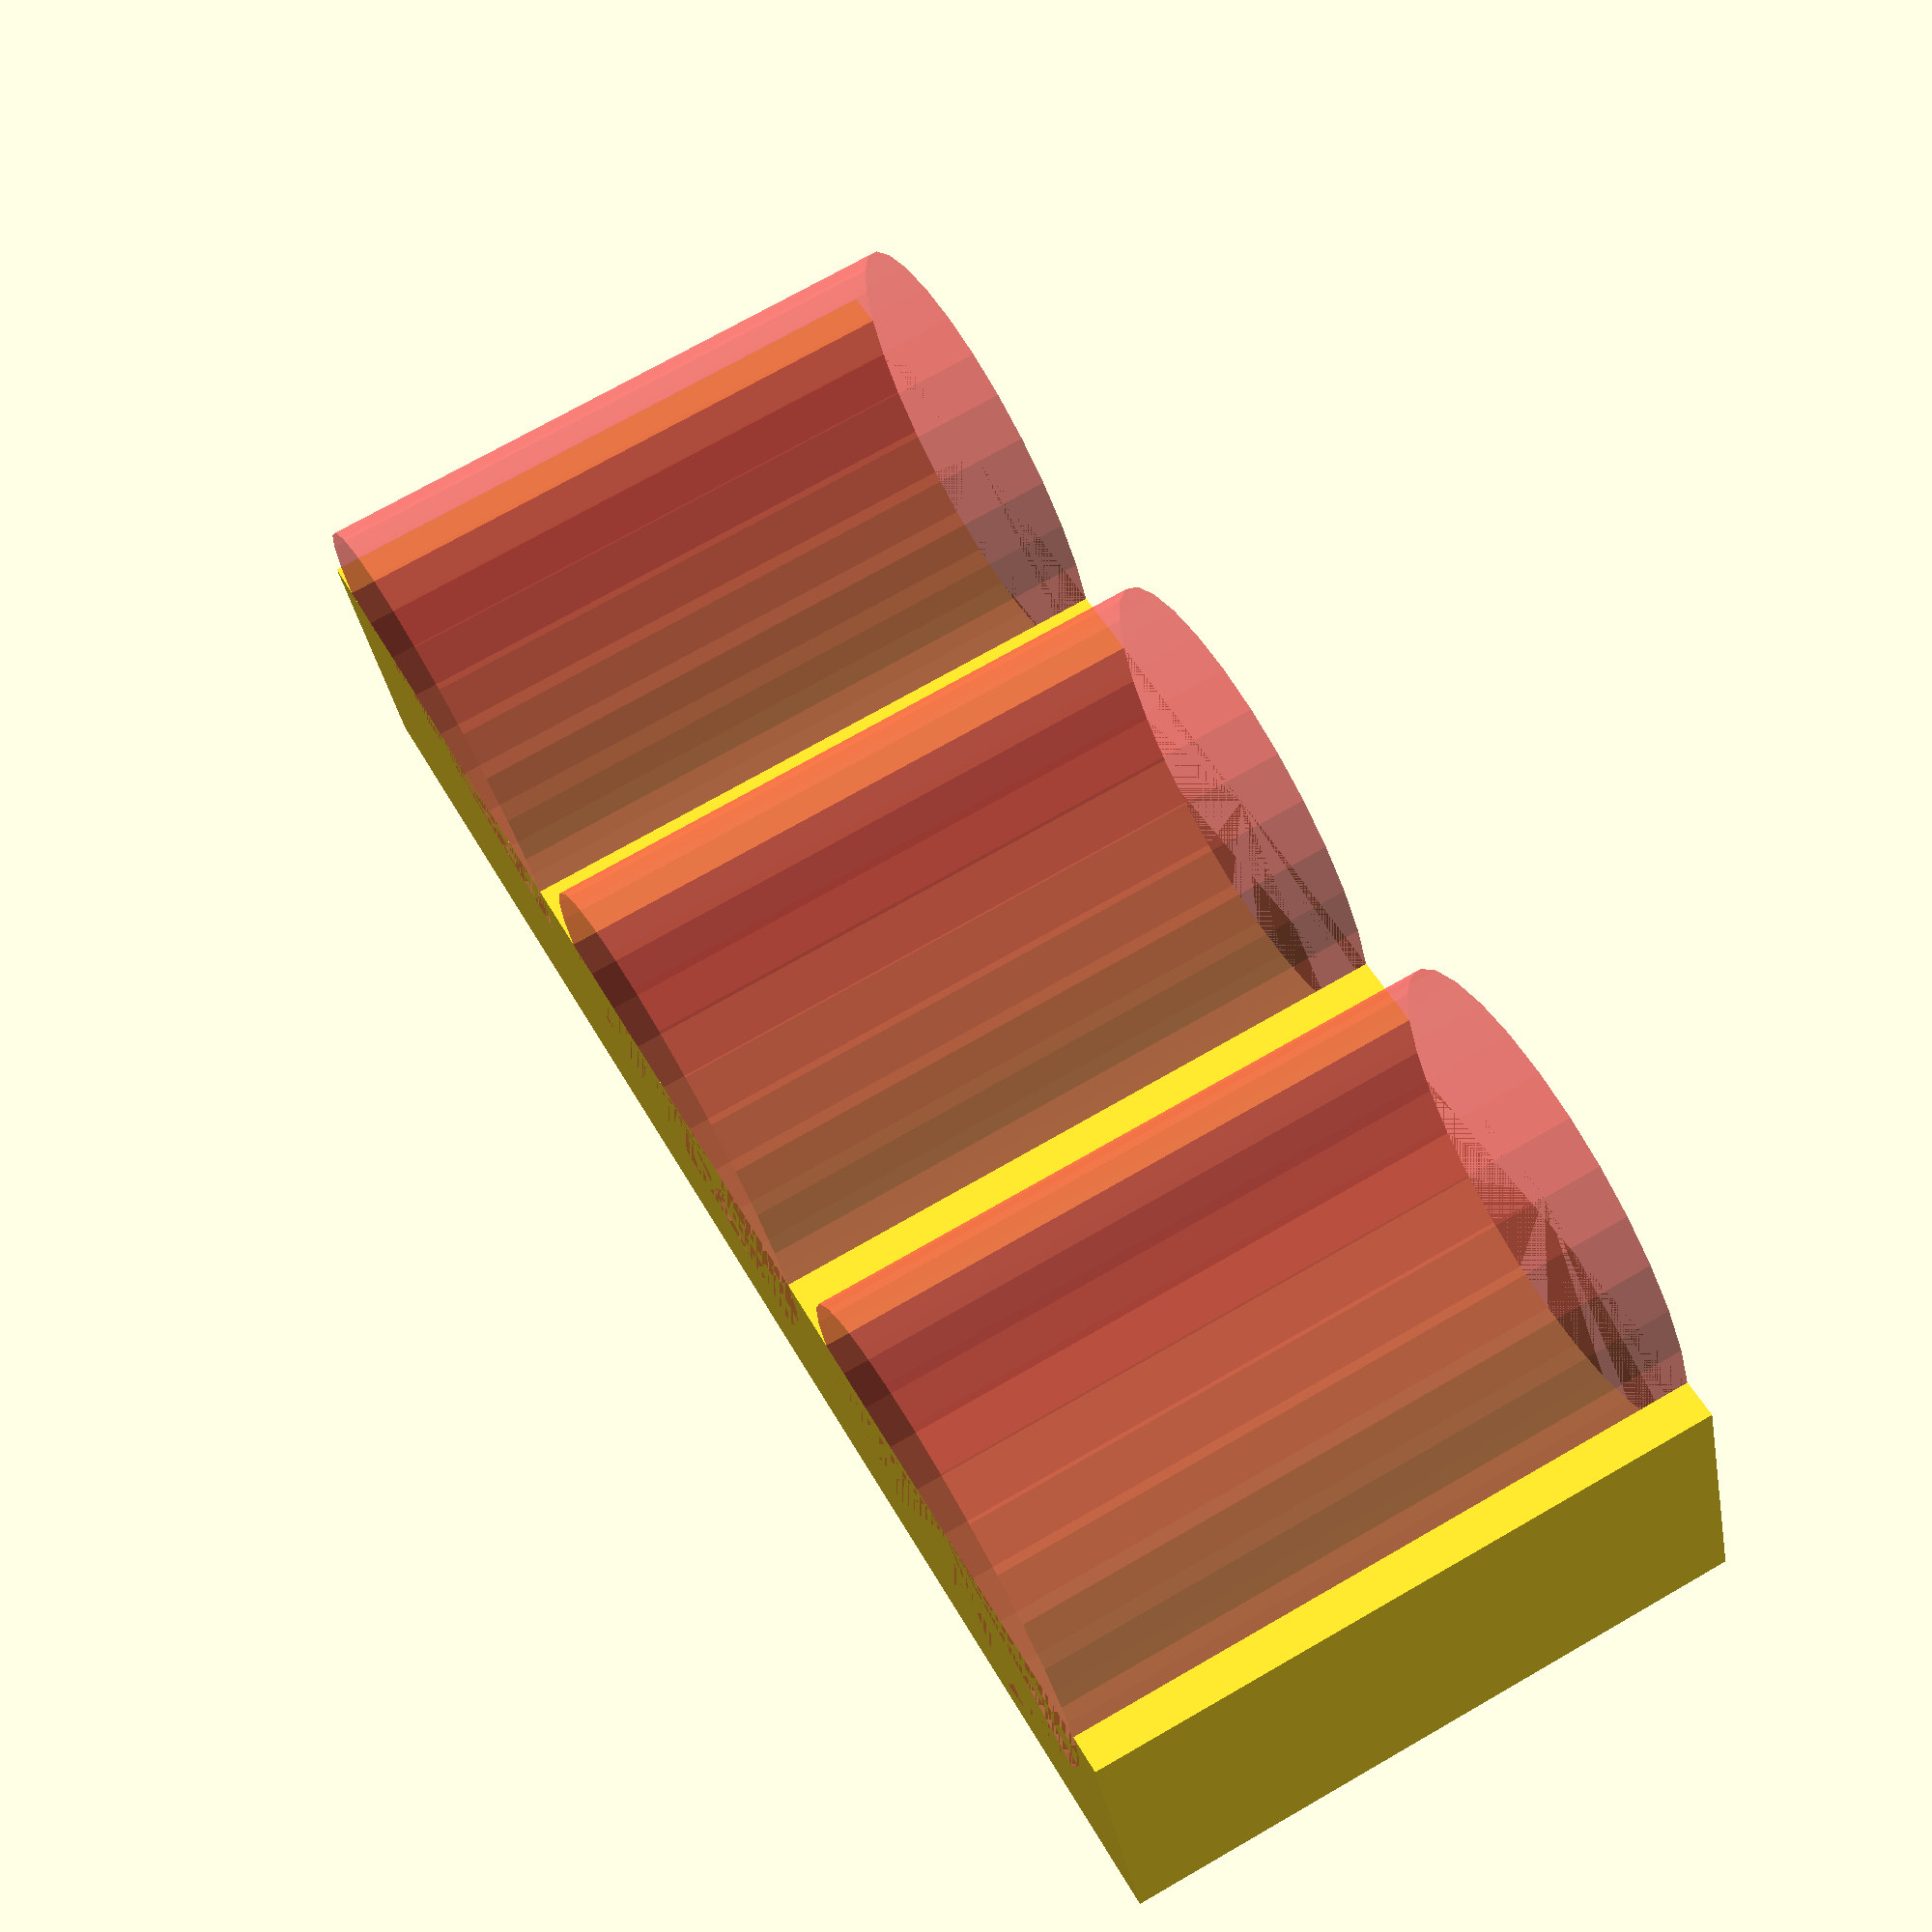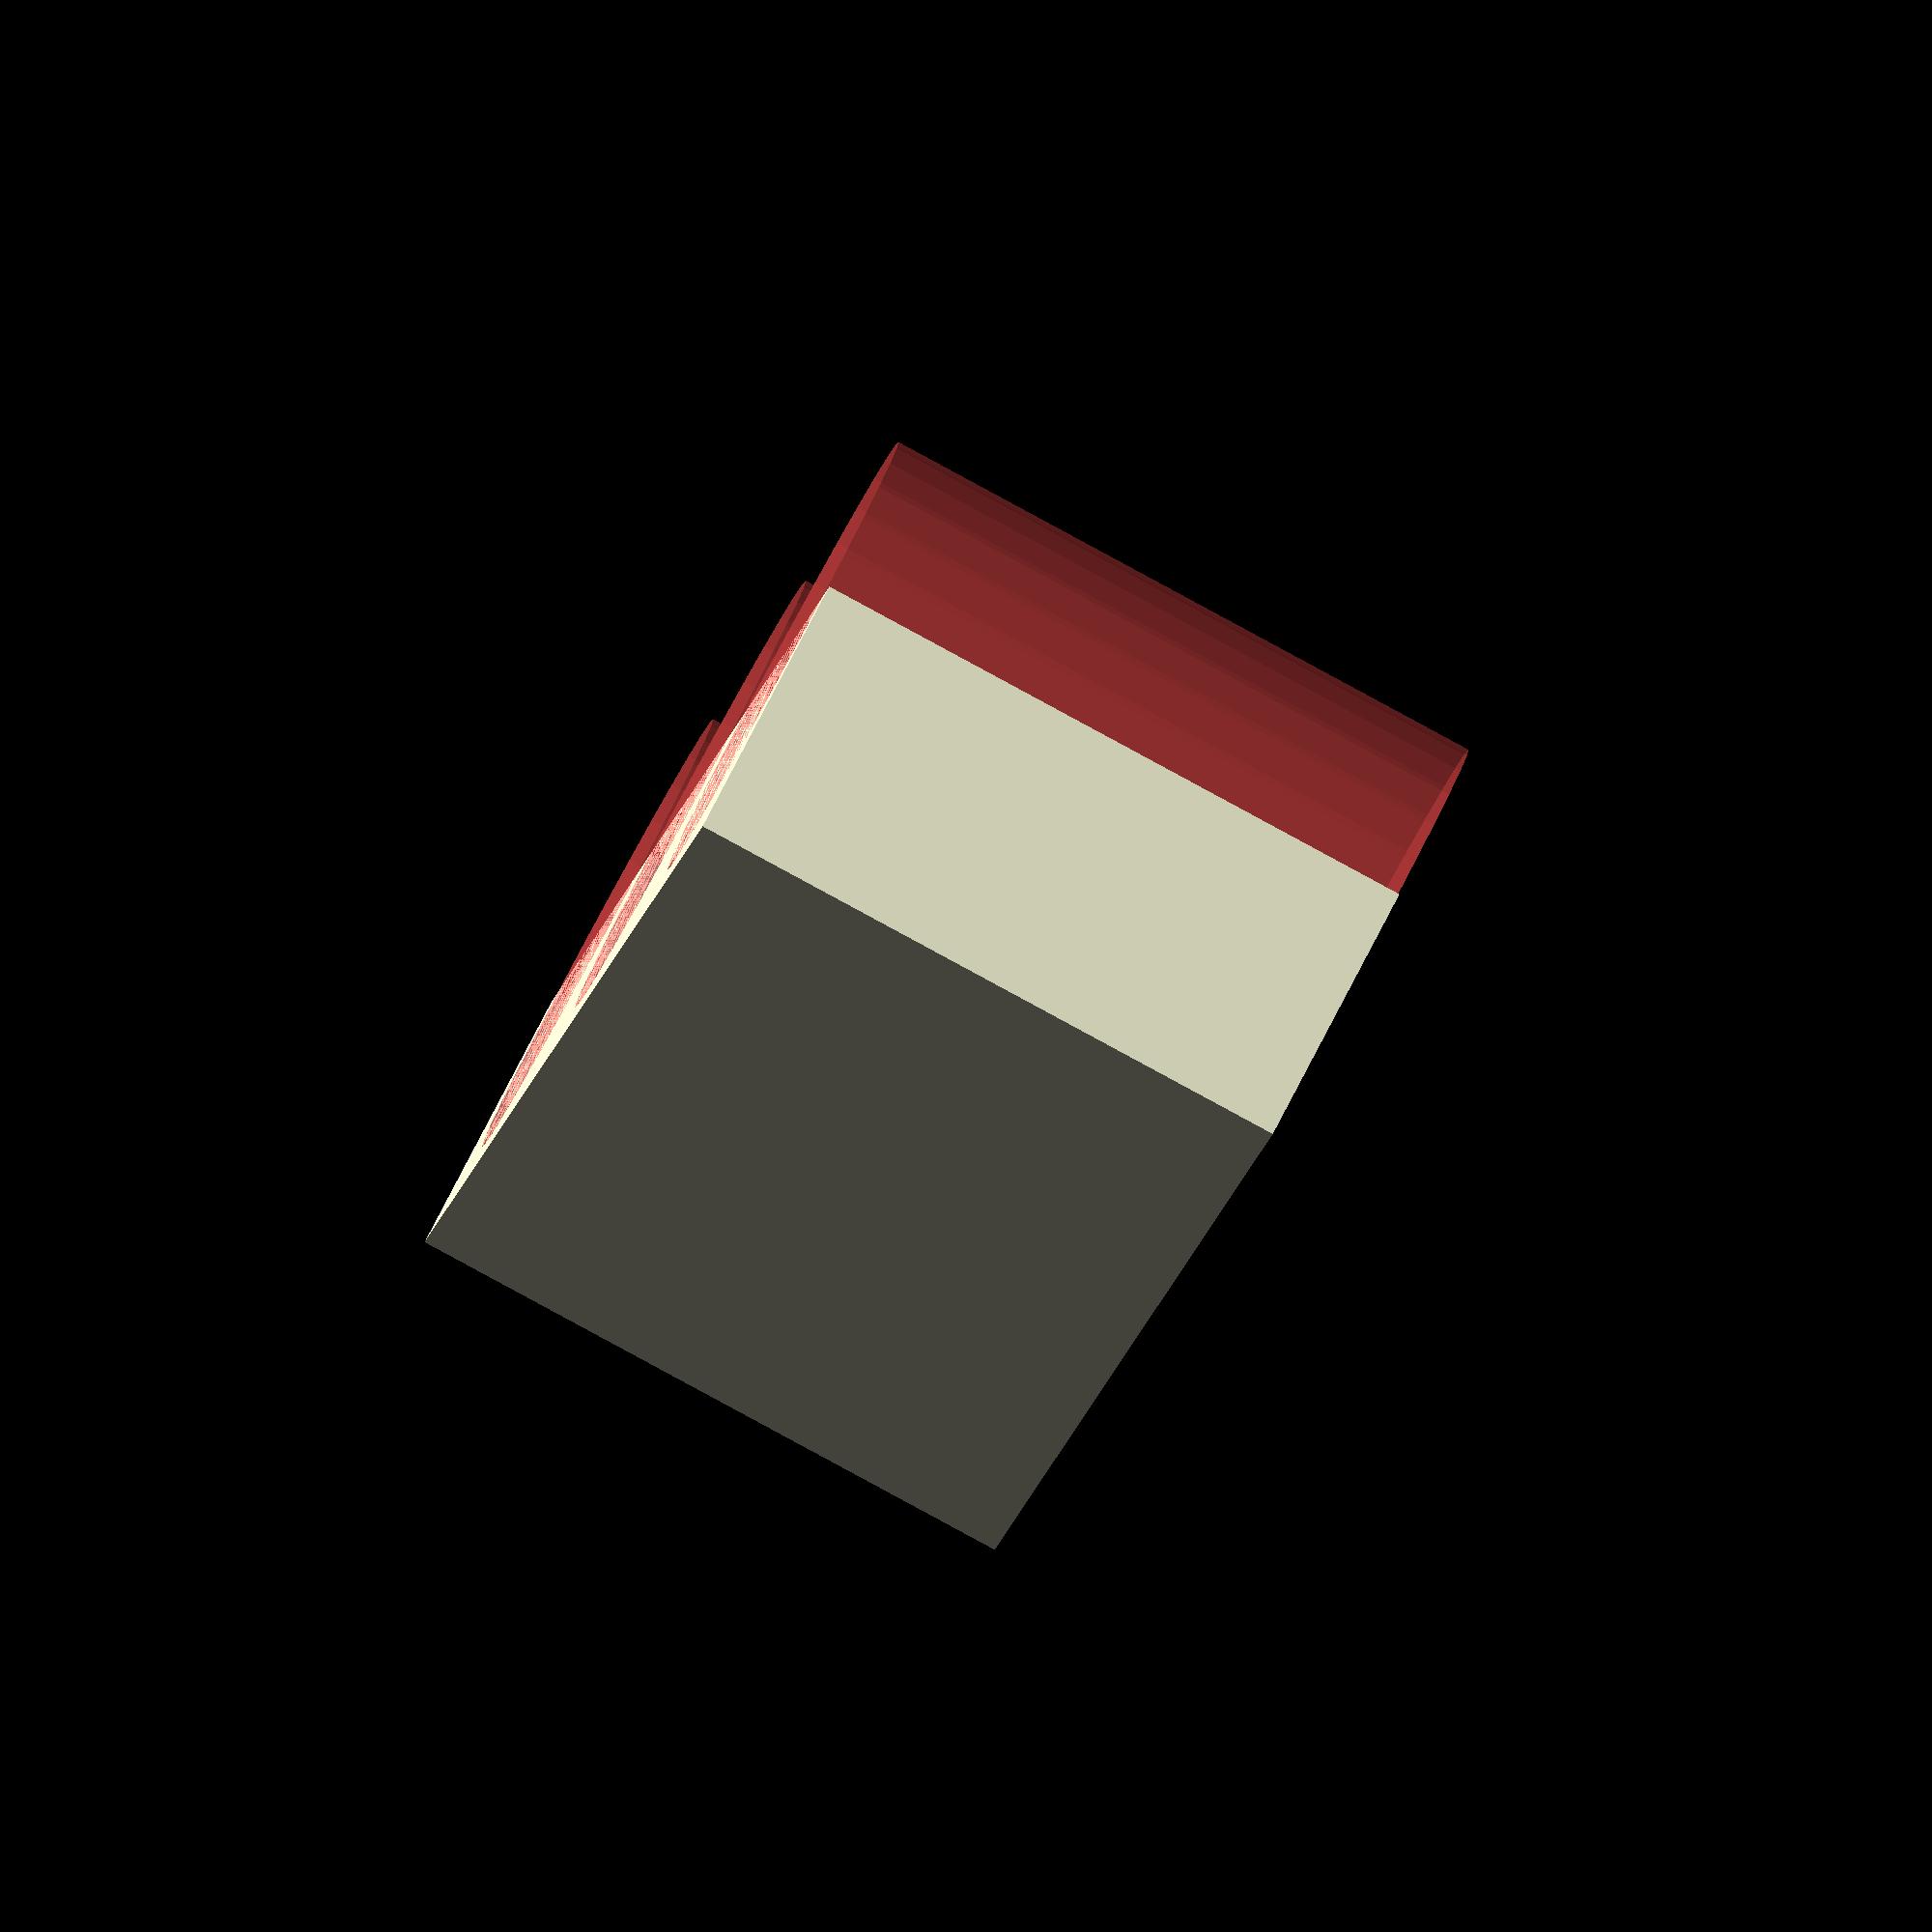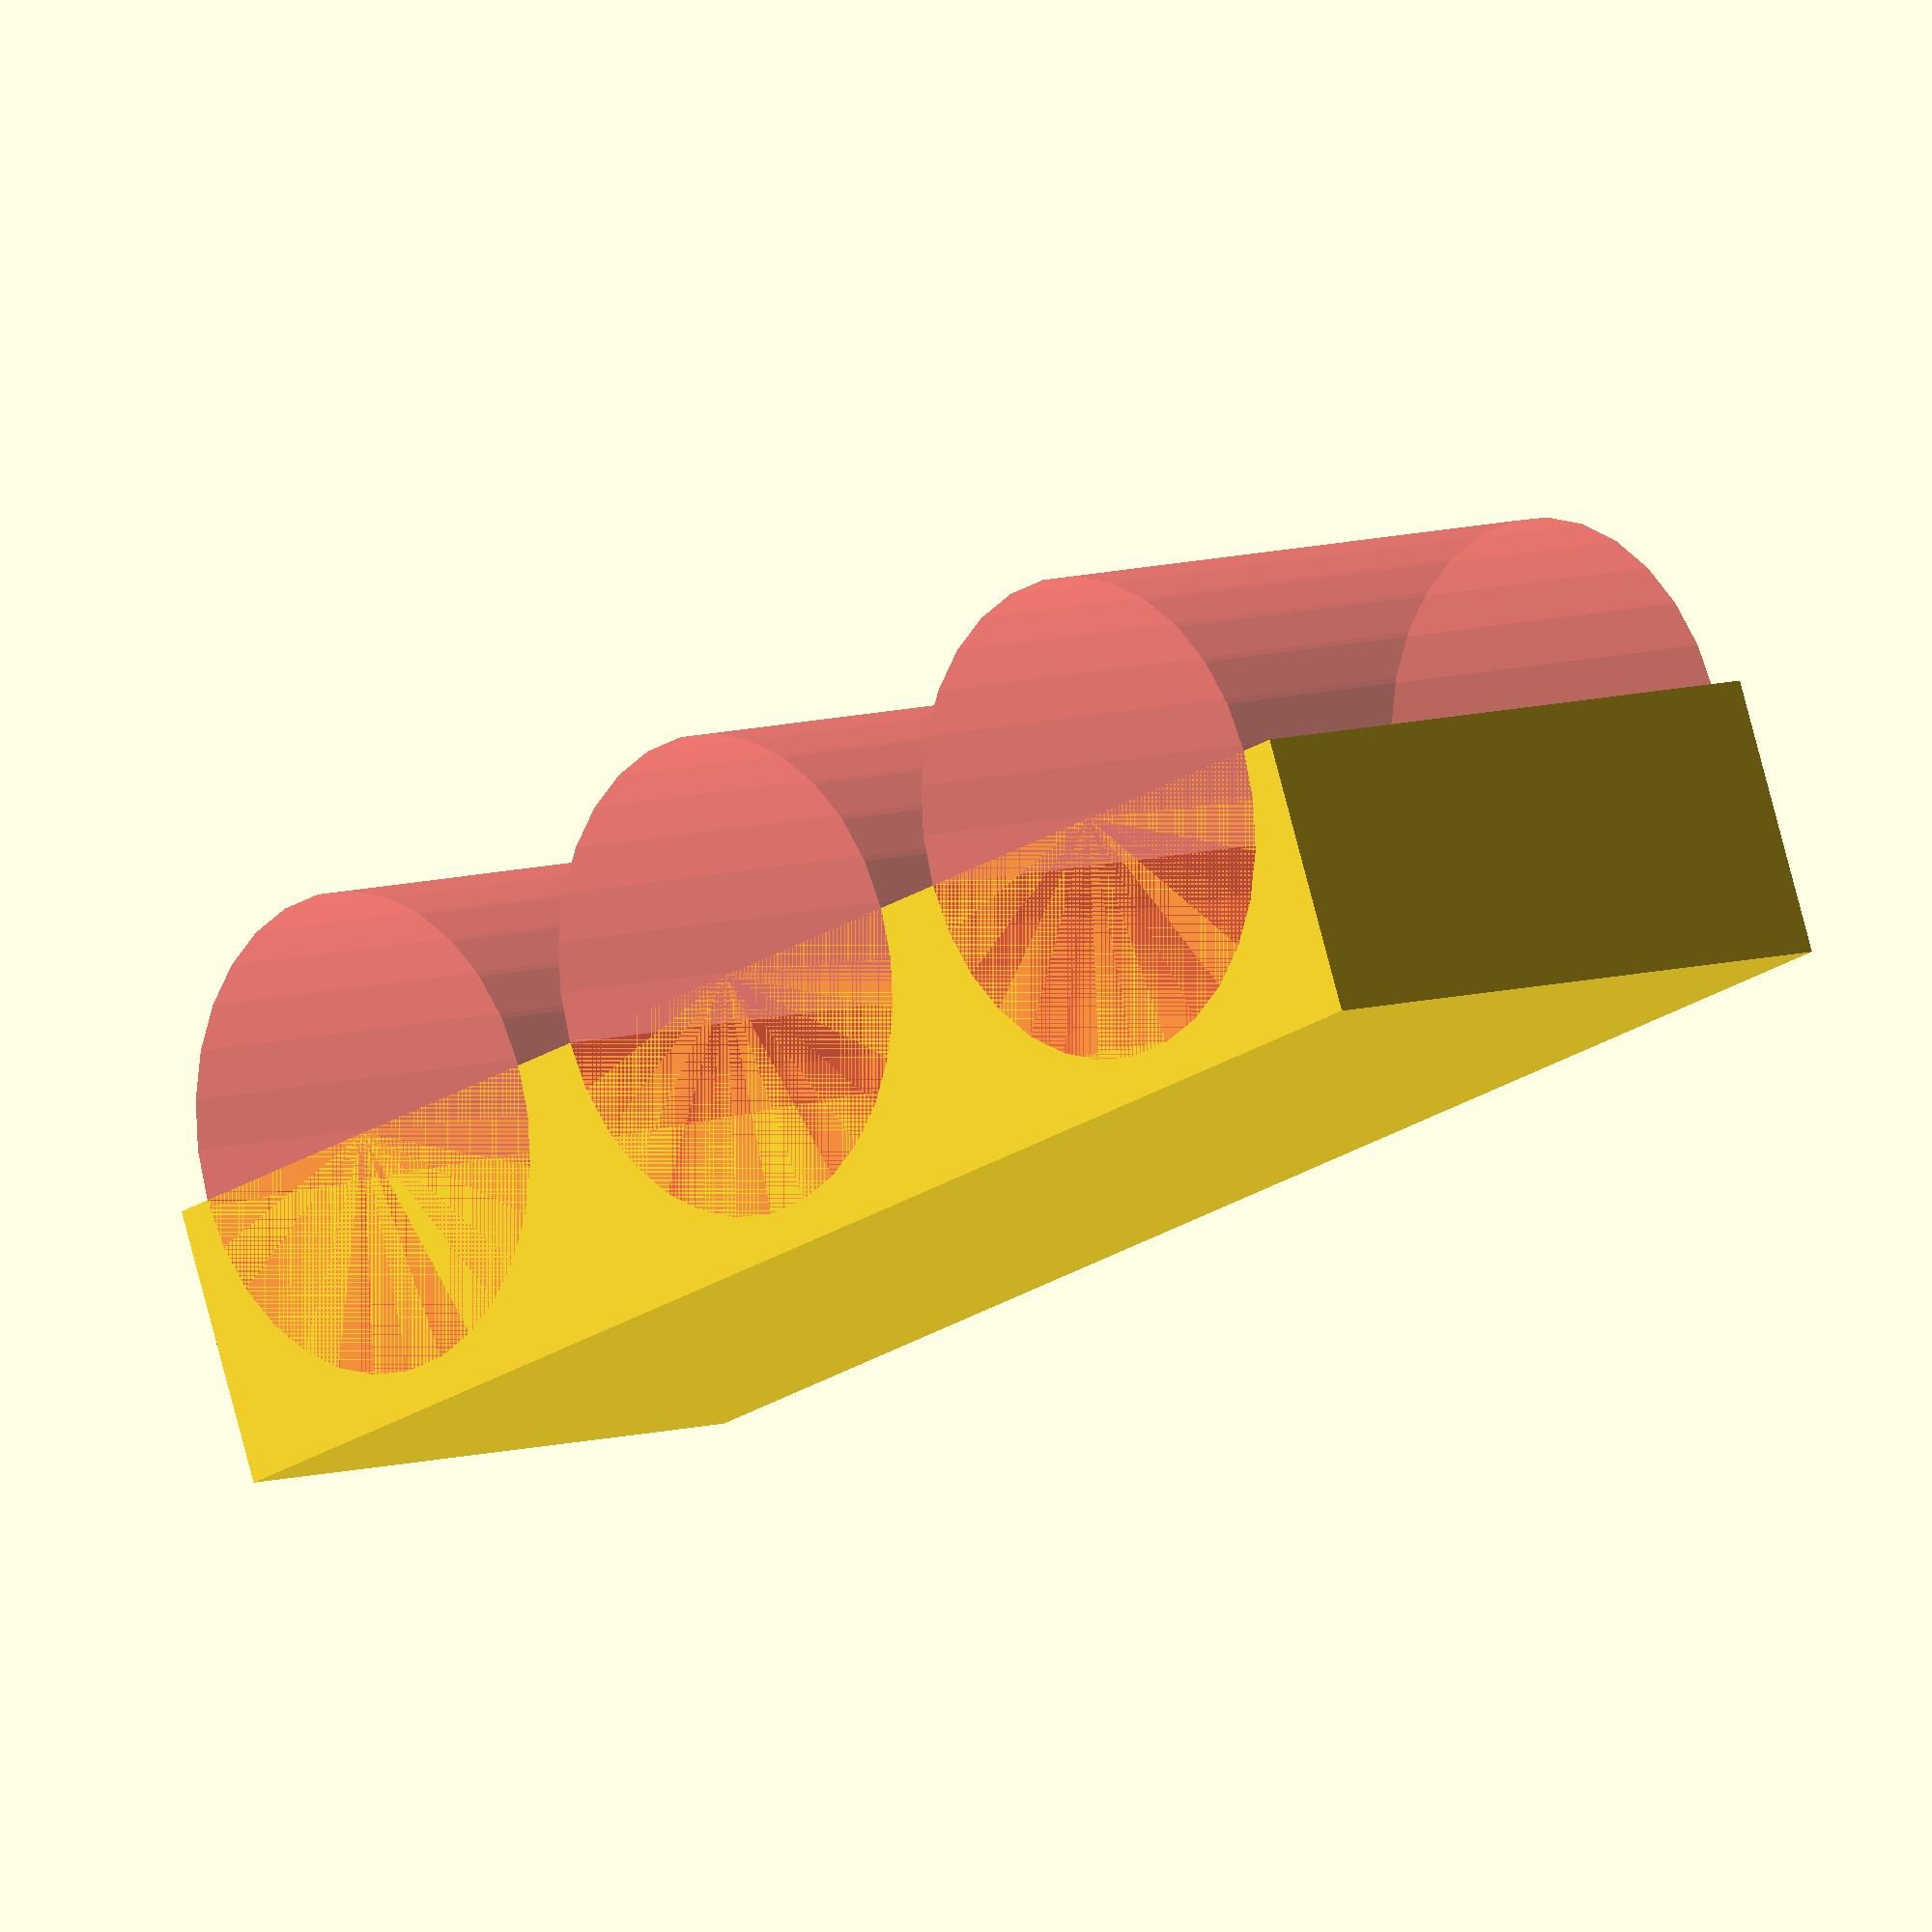
<openscad>
BD=60;
H=80;

module main() {
  difference() {
    cube([210,BD/2+5,H]);
    #translate([BD/2+5,0,0]) cylinder(H,d=BD);
    #translate([3*(BD/2+5),0,0]) cylinder(H,d=BD);
    #translate([5*(BD/2+5),0,0]) cylinder(H,d=BD);
  }
}

main();
</openscad>
<views>
elev=287.8 azim=160.2 roll=60.1 proj=p view=wireframe
elev=86.5 azim=249.9 roll=61.6 proj=o view=solid
elev=172.4 azim=338.3 roll=133.5 proj=o view=solid
</views>
